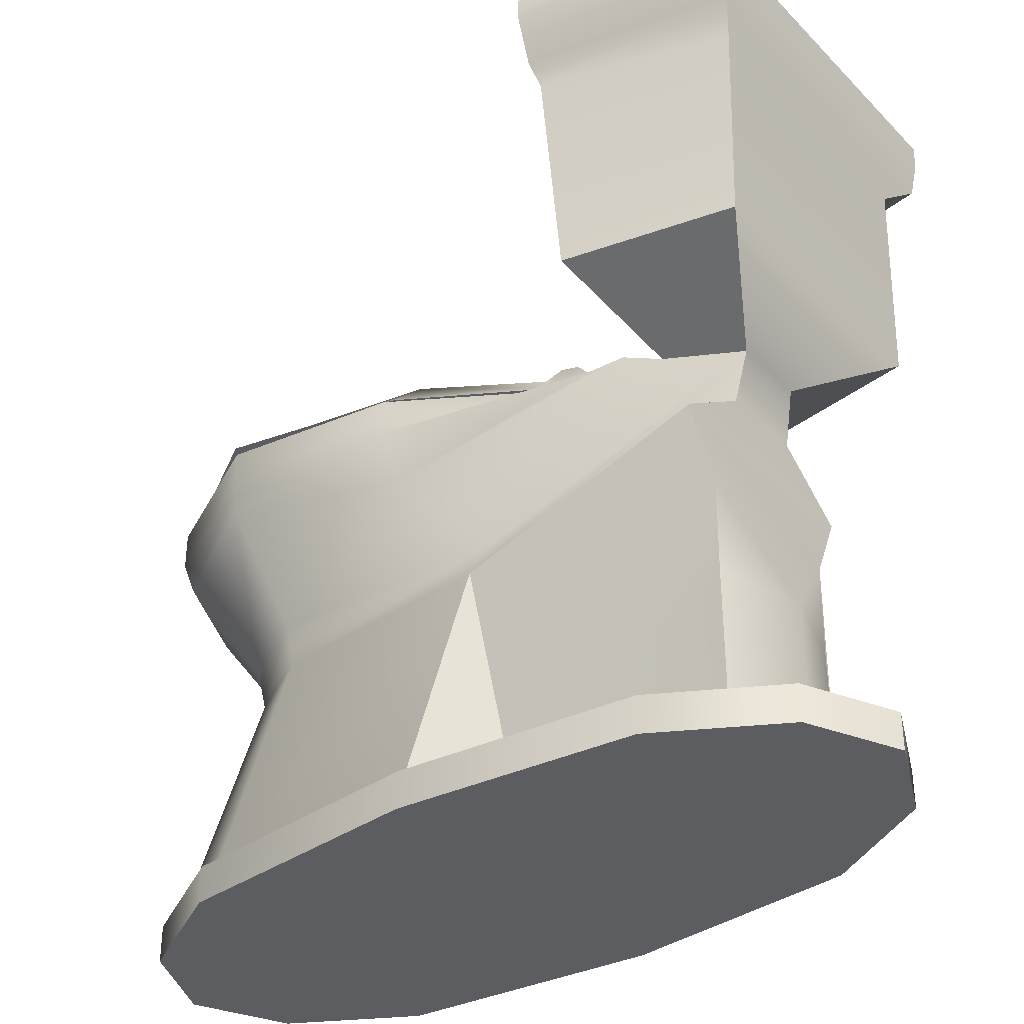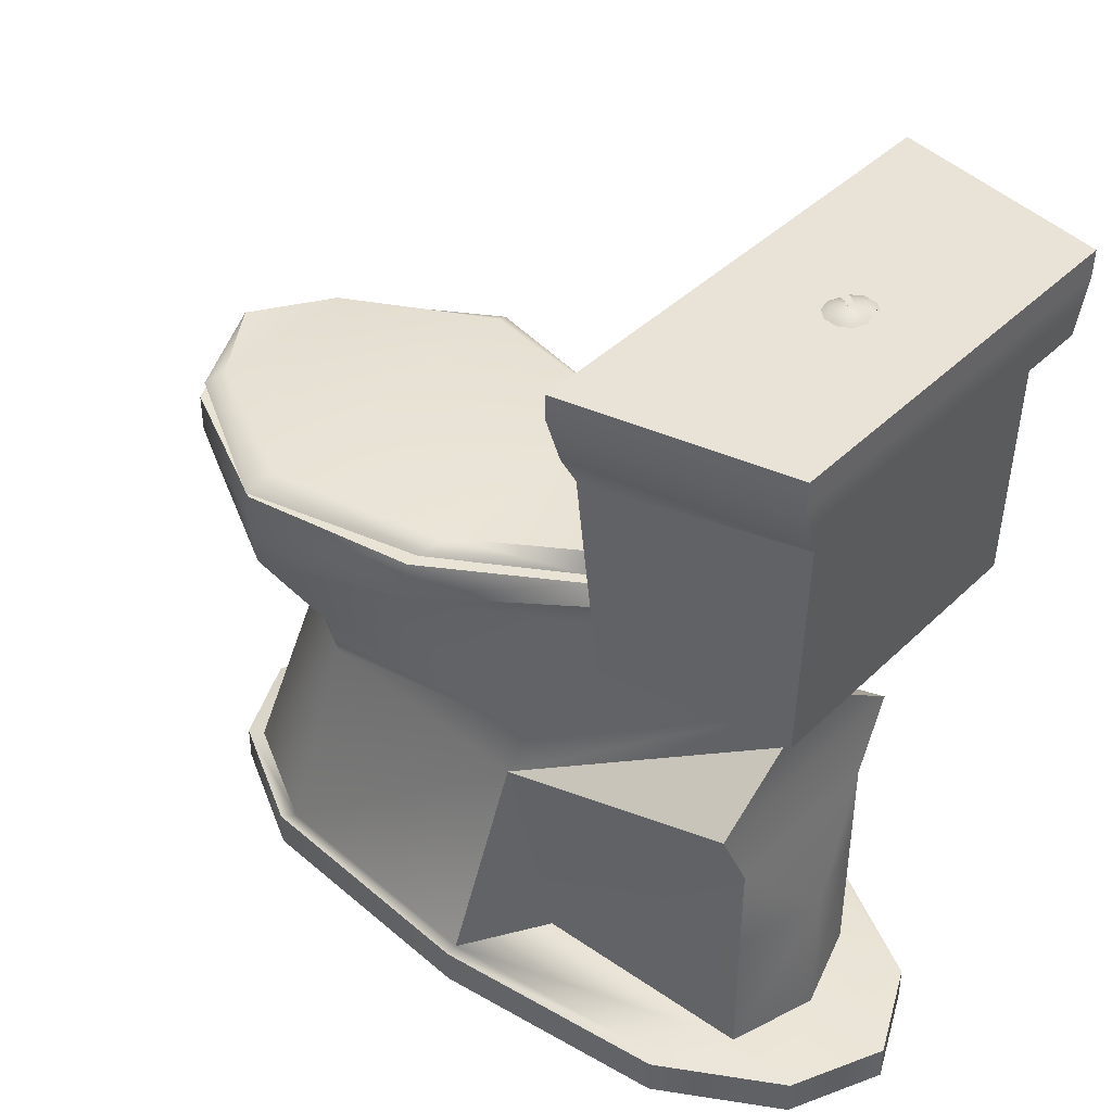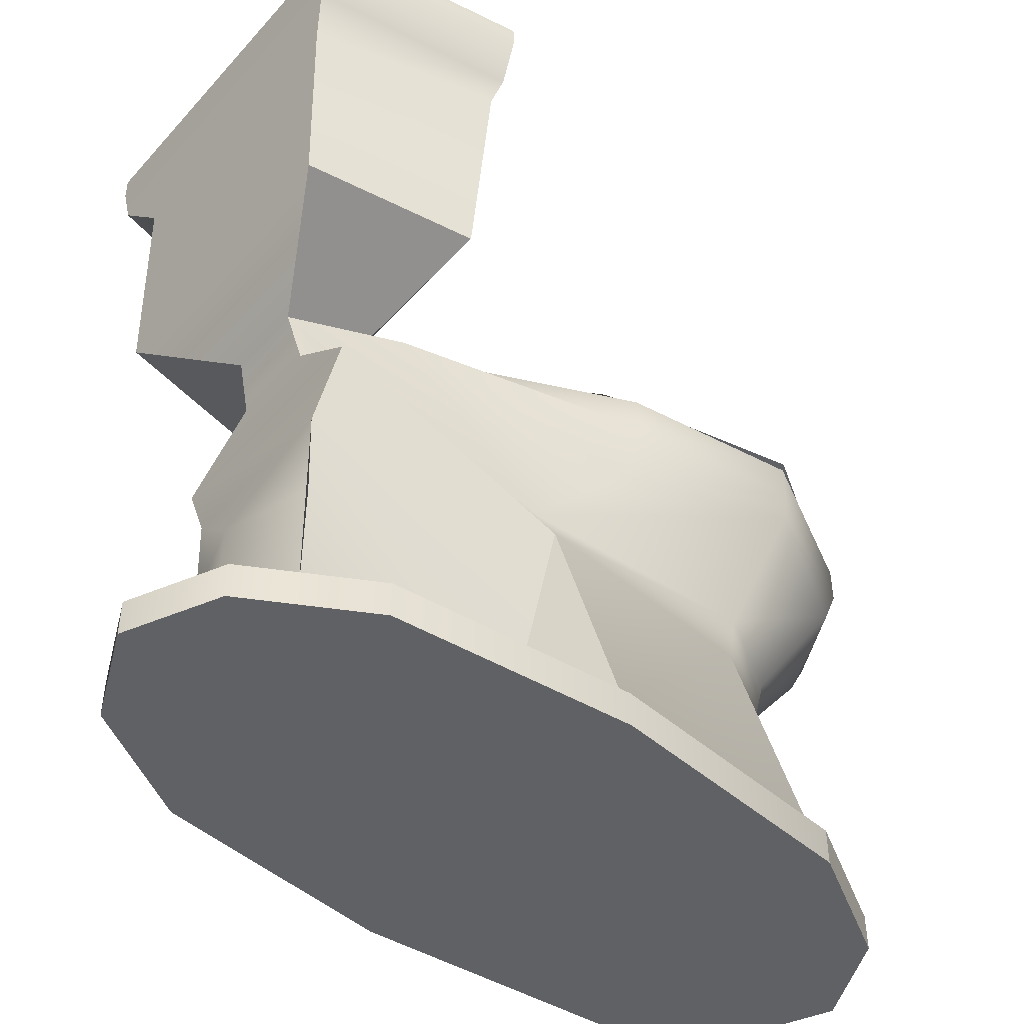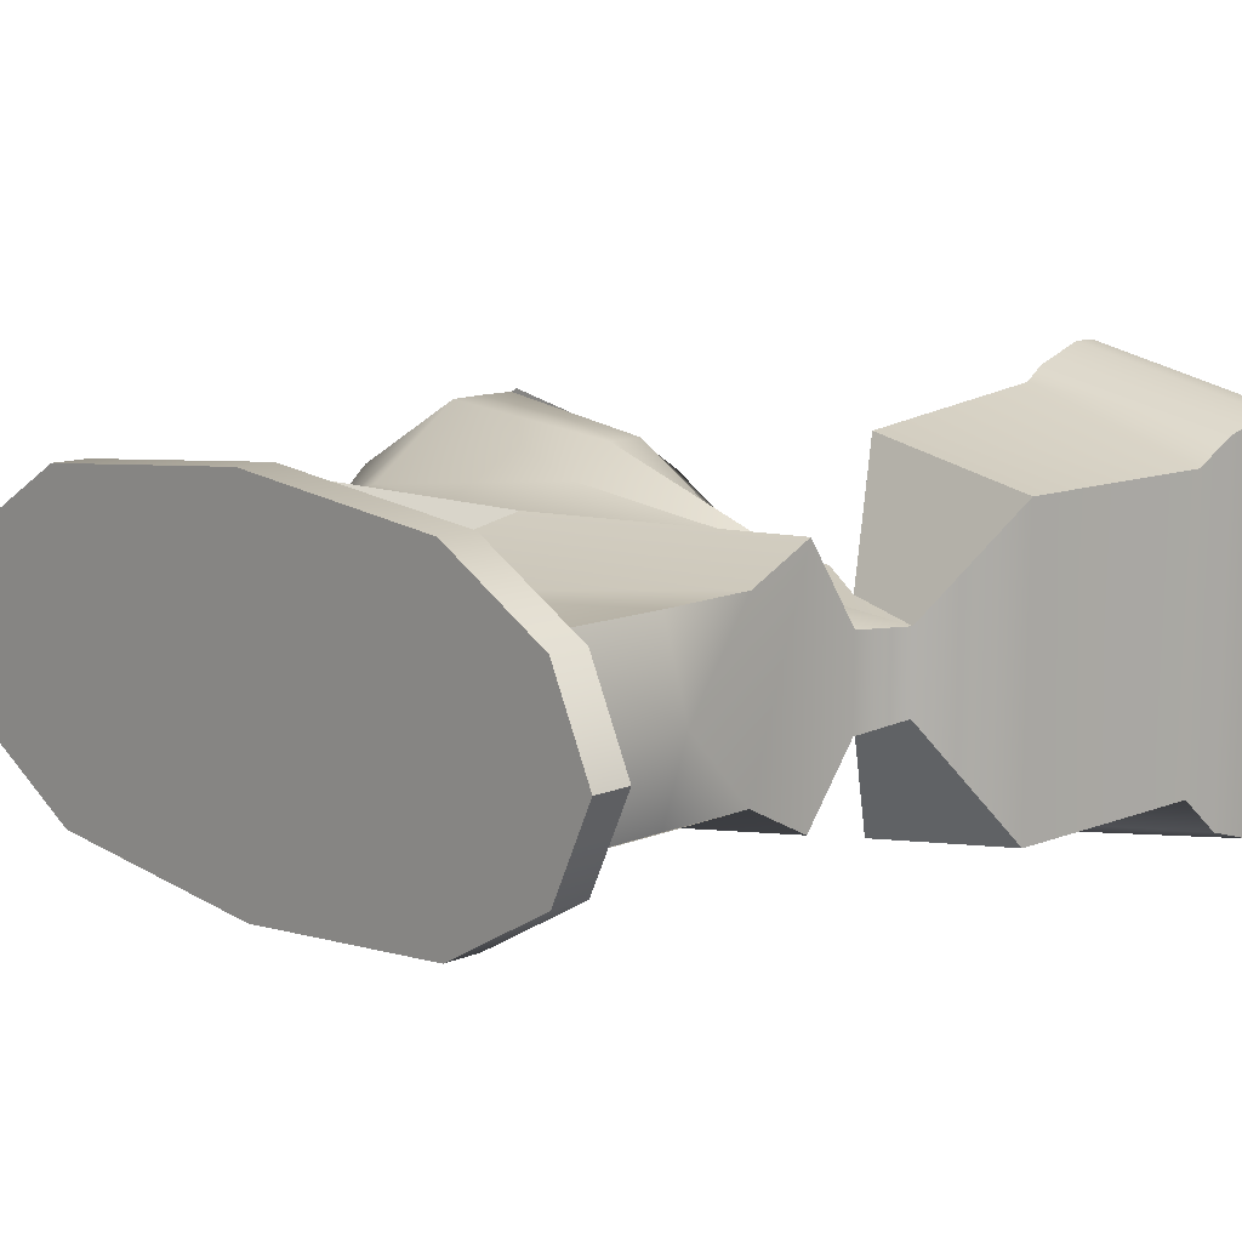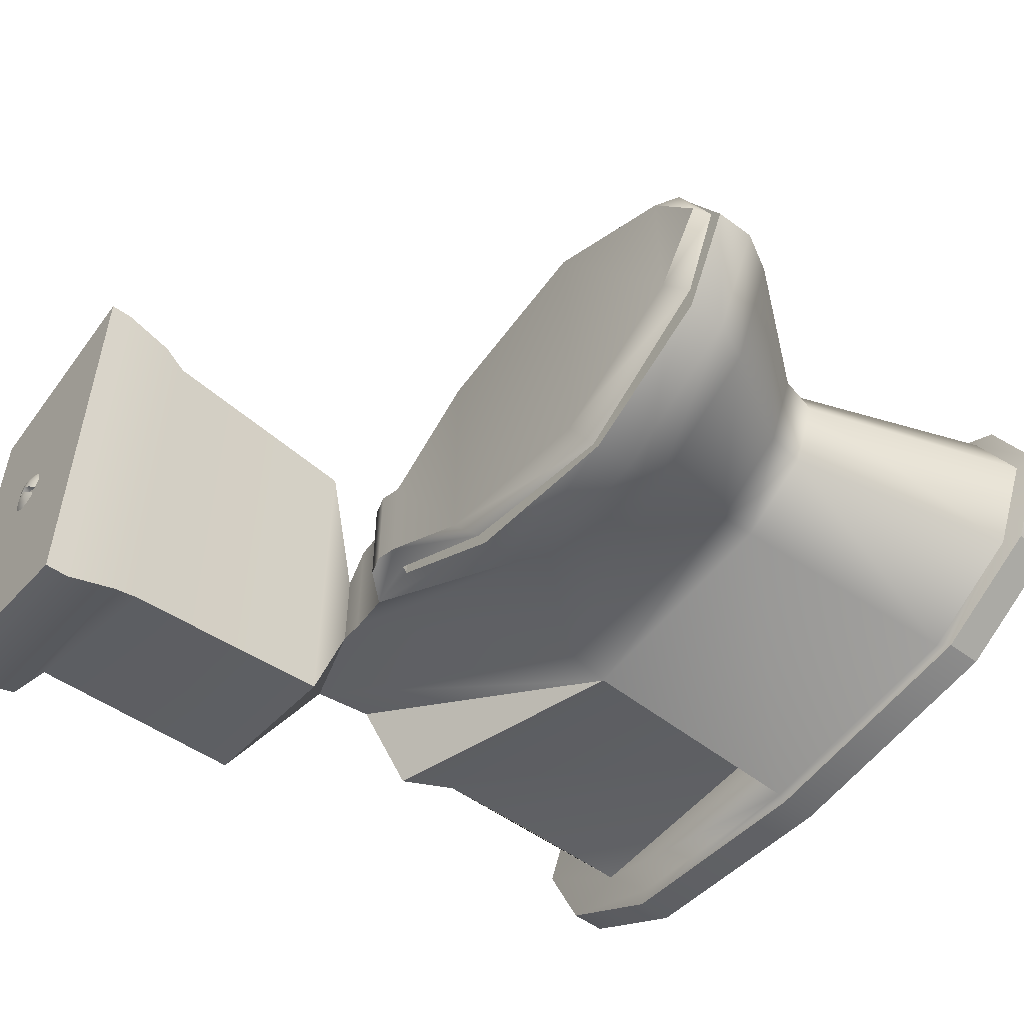
<metadata>
{"format":"obj","ext":"obj","renderer":"f3d","projection":"perspective","resolution":1024,"background":"white","views":[{"elev":-35.8,"azim":37.9,"up":"+Y"},{"elev":41.2,"azim":40.6,"up":"+Y"},{"elev":-47.2,"azim":140.6,"up":"+Y"},{"elev":11.7,"azim":45.9,"up":"+Z"},{"elev":-52.8,"azim":-128.4,"up":"+Z"}]}
</metadata>
<code>
g default
v -2.107 -0.002357 8.094
v -3.094 -0.002357 8.661
v -3.455 -0.002357 9.435
v -3.094 -0.002357 10.21
v -2.107 -0.002357 10.78
v 0.07505 -0.002357 10.98
v 2.087 -0.002357 10.78
v 3.073 -0.002357 10.21
v 3.435 -0.002357 9.435
v 3.073 -0.002357 8.661
v 2.087 -0.002357 8.094
v 0.07505 -0.002357 7.886
v -2.107 0.3112 8.094
v -3.094 0.3112 8.661
v -3.455 0.3112 9.435
v -3.094 0.3112 10.21
v -2.107 0.3112 10.78
v 0.07505 0.3112 10.98
v 2.087 0.3112 10.78
v 3.073 0.3112 10.21
v 3.435 0.3112 9.435
v 3.073 0.3112 8.661
v 2.087 0.3112 8.094
v 0.07505 0.3112 7.886
v 0.09306 0.3581 7.966
v -1.99 0.3581 8.162
v -2.932 0.3581 8.7
v -3.276 0.3581 9.435
v -2.932 0.3581 10.17
v -1.99 0.3581 10.71
v 0.09306 0.3581 10.9
v 1.969 0.3581 10.71
v 2.465 0.3581 10.17
v 2.7 0.3581 9.435
v 2.465 0.3581 8.7
v 1.969 0.3581 8.162
v 0.3156 2.259 8.407
v -1.698 2.259 8.545
v -2.357 2.259 8.921
v -2.598 2.259 9.435
v -2.357 2.259 9.949
v -1.698 2.259 10.33
v 0.3156 2.259 10.46
v 0.372 2.607 8.586
v -1.717 2.607 8.482
v -2.422 2.607 8.885
v -2.68 2.607 9.435
v -2.422 2.607 9.985
v -1.717 2.607 10.39
v 0.372 2.607 10.29
v 1.532 4.166 8.885
v -1.89 3.549 7.93
v -3.003 3.549 8.566
v -3.411 3.549 9.435
v -3.003 3.549 10.3
v -1.89 3.549 10.94
v 1.532 4.166 9.987
v -0.5002 3.549 8.433
v -0.5194 3.549 10.44
v -0.4425 3.866 10.72
v -0.4216 3.866 8.158
v -1.93 3.866 7.93
v -3.139 3.866 8.566
v -3.581 3.866 9.435
v -3.139 3.866 10.3
v -1.93 3.866 10.94
v 1.172 4.184 8.885
v 1.172 4.184 9.987
v -0.4425 4.195 10.72
v -0.4216 4.195 8.158
v -1.93 4.195 7.93
v -3.139 4.195 8.566
v -3.581 4.195 9.435
v -3.139 4.195 10.3
v -1.93 4.195 10.94
v 0.7435 4.195 8.885
v 0.7435 4.195 9.987
v 0.5429 0.3581 10.19
v 0.5429 0.3581 8.712
v 2.461 1.536 8.7
v 2.481 2.331 8.712
v 2.481 2.331 10.19
v 2.461 1.536 10.17
v 2.696 1.536 9.435
v 2.458 2.93 10.46
v 2.458 2.93 8.407
v 2.567 3.871 9.079
v 2.567 3.871 9.738
v 2.451 3.4 9.014
v 2.451 3.4 9.763
v 1.808 4.117 9.819
v 1.808 4.117 9.016
v 1.617 4.511 10.94
v 1.617 4.511 7.893
v 3.096 4.484 10.64
v 3.096 4.484 8.132
v 1.577 6.36 11.14
v 1.577 6.36 7.696
v 3.152 6.382 10.64
v 3.152 6.382 8.132
v 1.529 6.585 11.25
v 1.529 6.585 7.59
v 3.302 6.553 10.88
v 3.302 6.553 7.876
v 1.537 7.018 11.4
v 1.537 7.018 7.432
v 3.31 6.986 11
v 3.31 6.986 7.743
v 1.54 7.216 11.4
v 1.54 7.216 7.432
v 3.313 7.198 11
v 3.313 7.198 7.743
v 0.9992 4.395 8.985
v 0.9992 4.395 9.887
v 0.6582 4.404 8.985
v 0.6582 4.404 9.887
v 0.8287 4.446 8.985
v 0.8287 4.446 9.887
v 0.7212 4.25 9.961
v 0.7212 4.25 8.911
v -0.4041 4.25 10.64
v -0.4041 4.25 8.234
v -0.2535 4.404 10.47
v -0.2535 4.404 8.403
v -1.927 4.25 10.96
v -1.927 4.25 7.908
v -1.812 4.404 10.75
v -1.812 4.404 8.122
v -3.192 4.25 10.2
v -3.192 4.25 8.675
v -3.042 4.404 10.09
v -3.042 4.404 8.782
v -3.533 4.25 9.436
v -3.479 4.404 9.436
v 2.304 7.185 9.307
v 2.253 7.185 9.414
v 2.279 7.185 9.539
v 2.375 7.185 9.625
v 2.502 7.185 9.638
v 2.613 7.185 9.574
v 2.665 7.185 9.456
v 2.638 7.185 9.342
v 2.344 7.222 9.343
v 2.306 7.222 9.419
v 2.326 7.222 9.512
v 2.396 7.222 9.576
v 2.491 7.222 9.586
v 2.573 7.222 9.538
v 2.612 7.222 9.451
v 2.592 7.222 9.369
v 2.397 7.246 9.391
v 2.377 7.246 9.427
v 2.388 7.246 9.476
v 2.426 7.246 9.51
v 2.476 7.246 9.515
v 2.52 7.246 9.49
v 2.54 7.246 9.443
v 2.529 7.246 9.405
v 2.459 7.254 9.435
v 2.461 7.185 9.381
v 2.655 7.185 9.277
v 2.558 7.185 9.193
v 2.43 7.185 9.183
v 2.321 7.185 9.249
v 2.609 7.222 9.304
v 2.537 7.222 9.242
v 2.442 7.222 9.235
v 2.361 7.222 9.284
v 2.548 7.246 9.342
v 2.509 7.246 9.309
v 2.459 7.246 9.305
v 2.416 7.246 9.331
v 2.478 7.254 9.384
v 2.488 7.185 9.263
g Bathroom:pCylinder41
f 1 2 14 13
f 2 3 15 14
f 3 4 16 15
f 4 5 17 16
f 5 6 18 17
f 6 7 19 18
f 7 8 20 19
f 8 9 21 20
f 9 10 22 21
f 10 11 23 22
f 11 12 24 23
f 12 1 13 24
f 12 6 5 4 3 2 1
f 80 81 84
f 11 10 9 8 7 6 12
f 24 13 26 25
f 13 14 27 26
f 14 15 28 27
f 15 16 29 28
f 16 17 30 29
f 17 18 31 30
f 18 19 32 31
f 19 20 33 32
f 20 21 34 33
f 21 22 35 34
f 22 23 36 35
f 23 24 25 36
f 69 70 71 72 73 74 75
f 25 26 38 37
f 26 27 39 38
f 27 28 40 39
f 28 29 41 40
f 29 30 42 41
f 30 31 43 42
f 37 79 25
f 37 38 45 44
f 38 39 46 45
f 39 40 47 46
f 40 41 48 47
f 41 42 49 48
f 42 43 50 49
f 87 37 44
f 44 58 51
f 45 46 53 52
f 46 47 54 53
f 47 48 55 54
f 48 49 56 55
f 49 50 59 56
f 51 92 87 44
f 44 45 52 58
f 59 50 57
f 76 70 69 77
f 58 52 62 61
f 52 53 63 62
f 53 54 64 63
f 54 55 65 64
f 55 56 66 65
f 56 59 60 66
f 51 58 61 67
f 59 57 68 60
f 57 51 67 68
f 61 62 71 70
f 62 63 72 71
f 63 64 73 72
f 64 65 74 73
f 65 66 75 74
f 66 60 69 75
f 67 61 70 76
f 60 68 77 69
f 114 113 117 118
f 31 78 43
f 85 82 81 86
f 33 78 31 32
f 25 79 35 36
f 35 79 81 80
f 78 33 83 82
f 33 34 84 83
f 34 35 80 84
f 43 78 82 85
f 79 37 86 81
f 37 89 86
f 57 91 92 51
f 87 89 37
f 50 88 91 57
f 43 88 50
f 88 90 89 87
f 86 89 90 85
f 43 90 88
f 85 90 43
f 84 82 83
f 84 81 82
f 110 109 111 112
f 92 91 93 94
f 91 88 95 93
f 88 87 96 95
f 87 92 94 96
f 94 93 97 98
f 93 95 99 97
f 95 96 100 99
f 96 94 98 100
f 98 97 101 102
f 97 99 103 101
f 99 100 104 103
f 100 98 102 104
f 102 101 105 106
f 101 103 107 105
f 103 104 108 107
f 104 102 106 108
f 106 105 109 110
f 105 107 111 109
f 107 108 112 111
f 108 106 110 112
f 68 67 113 114
f 67 76 120 115 117 113
f 76 77 119 120
f 77 68 114 118 116 119
f 118 117 115 116
f 120 119 121 122
f 119 116 123 121
f 116 115 124 123
f 115 120 122 124
f 122 121 125 126
f 121 123 127 125
f 123 124 128 127
f 124 122 126 128
f 126 125 129 130
f 125 127 131 129
f 127 128 132 131
f 128 126 130 132
f 130 129 133
f 129 131 134 133
f 131 132 134
f 132 130 133 134
f 135 136 144 143
f 136 137 145 144
f 137 138 146 145
f 138 139 147 146
f 139 140 148 147
f 140 141 149 148
f 141 142 150 149
f 143 144 152 151
f 144 145 153 152
f 145 146 154 153
f 146 147 155 154
f 147 148 156 155
f 148 149 157 156
f 149 150 158 157
f 151 152 159
f 152 153 159
f 153 154 159
f 154 155 159
f 155 156 159
f 156 157 159
f 157 158 159
f 143 160 135
f 160 159 158
f 160 158 150
f 160 150 142
f 160 151 159
f 143 151 160
f 161 162 166 165
f 162 163 167 166
f 163 164 168 167
f 165 166 170 169
f 166 167 171 170
f 167 168 172 171
f 169 170 173
f 170 171 173
f 171 172 173
f 165 174 161
f 174 173 172
f 174 169 173
f 165 169 174
f 174 172 168
f 174 168 164

</code>
